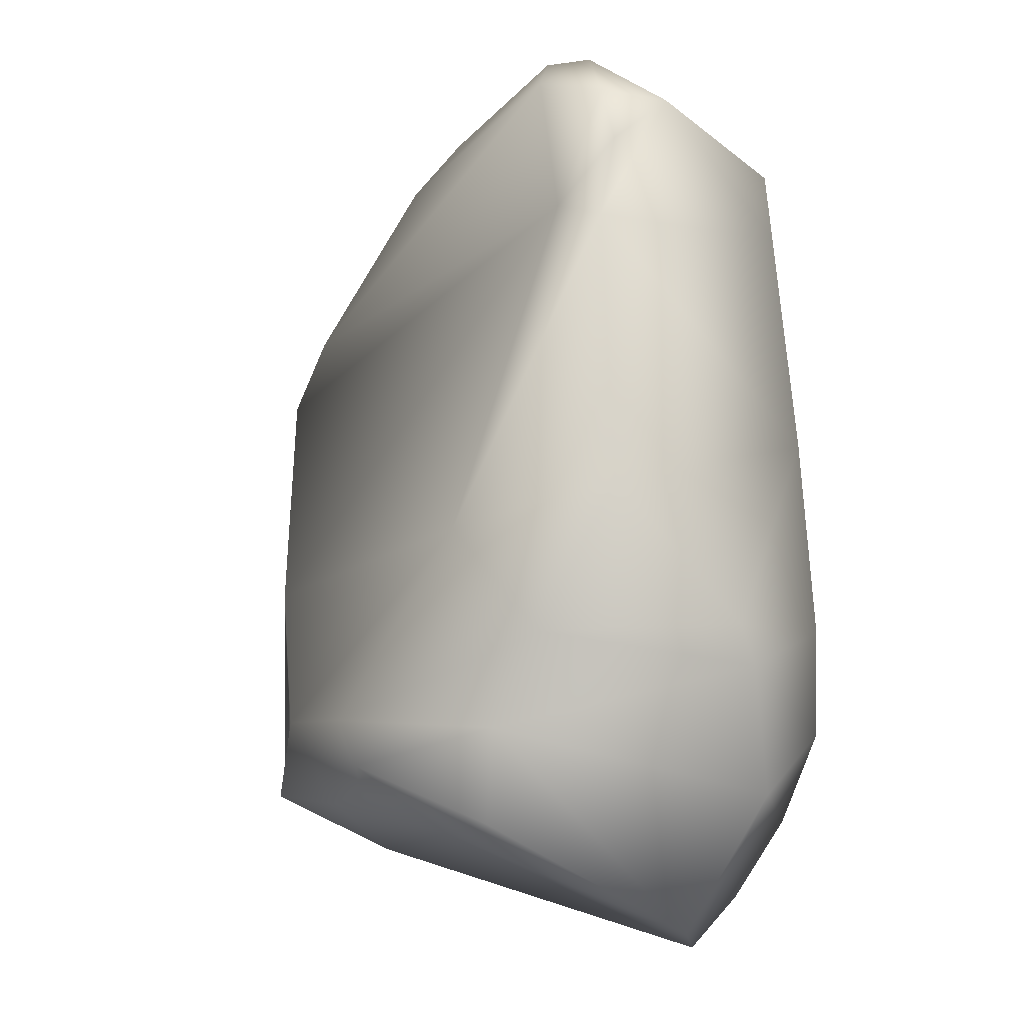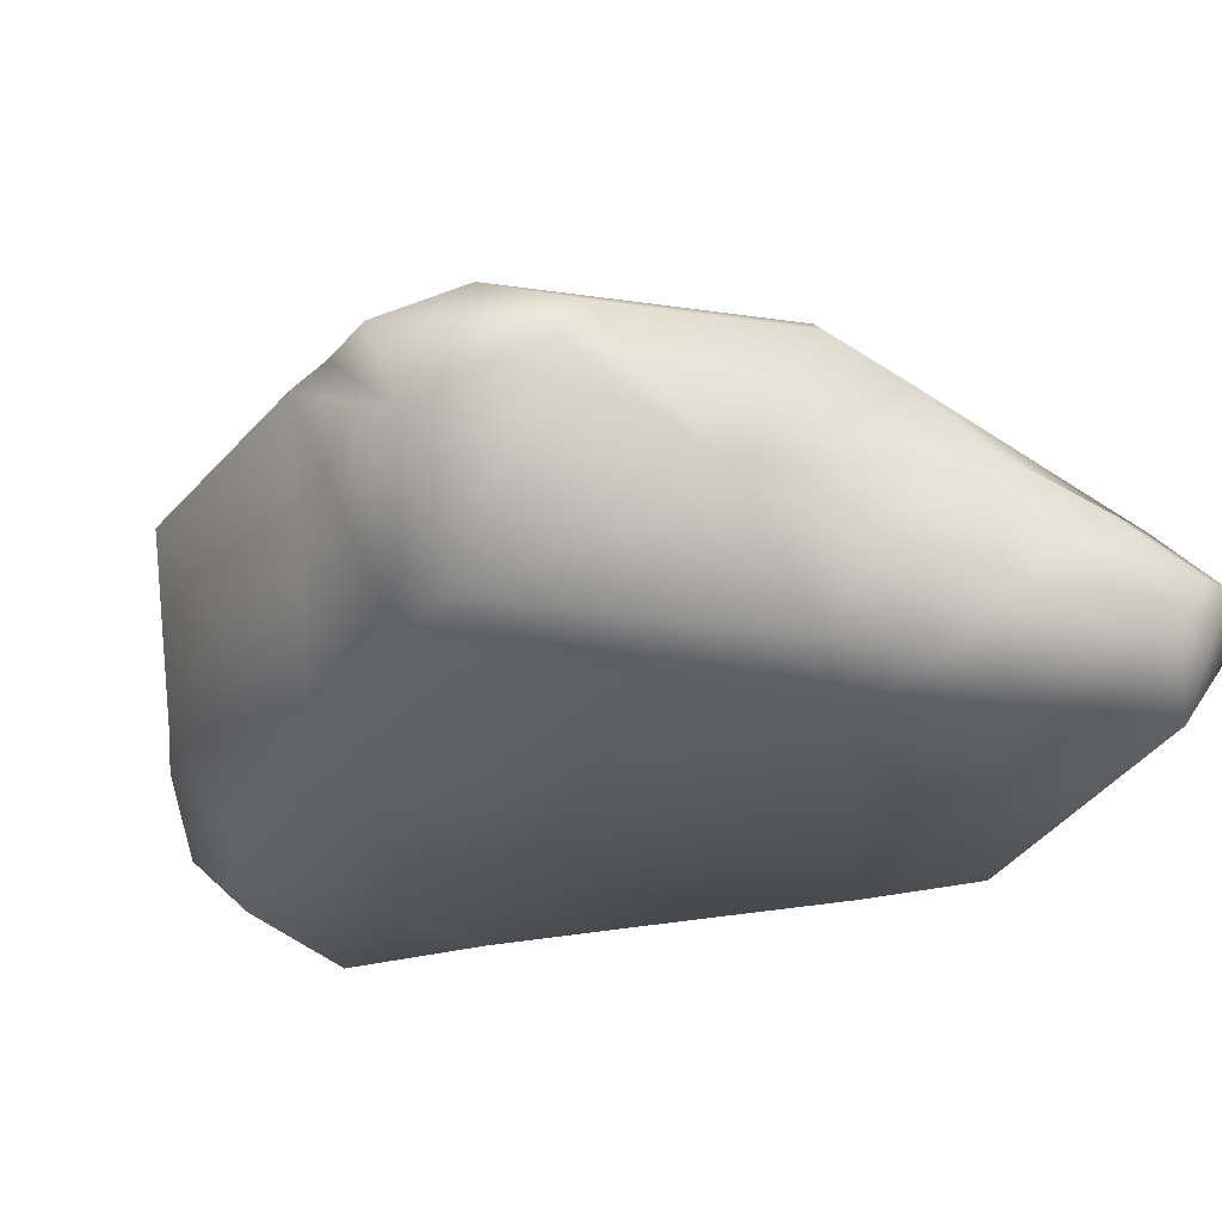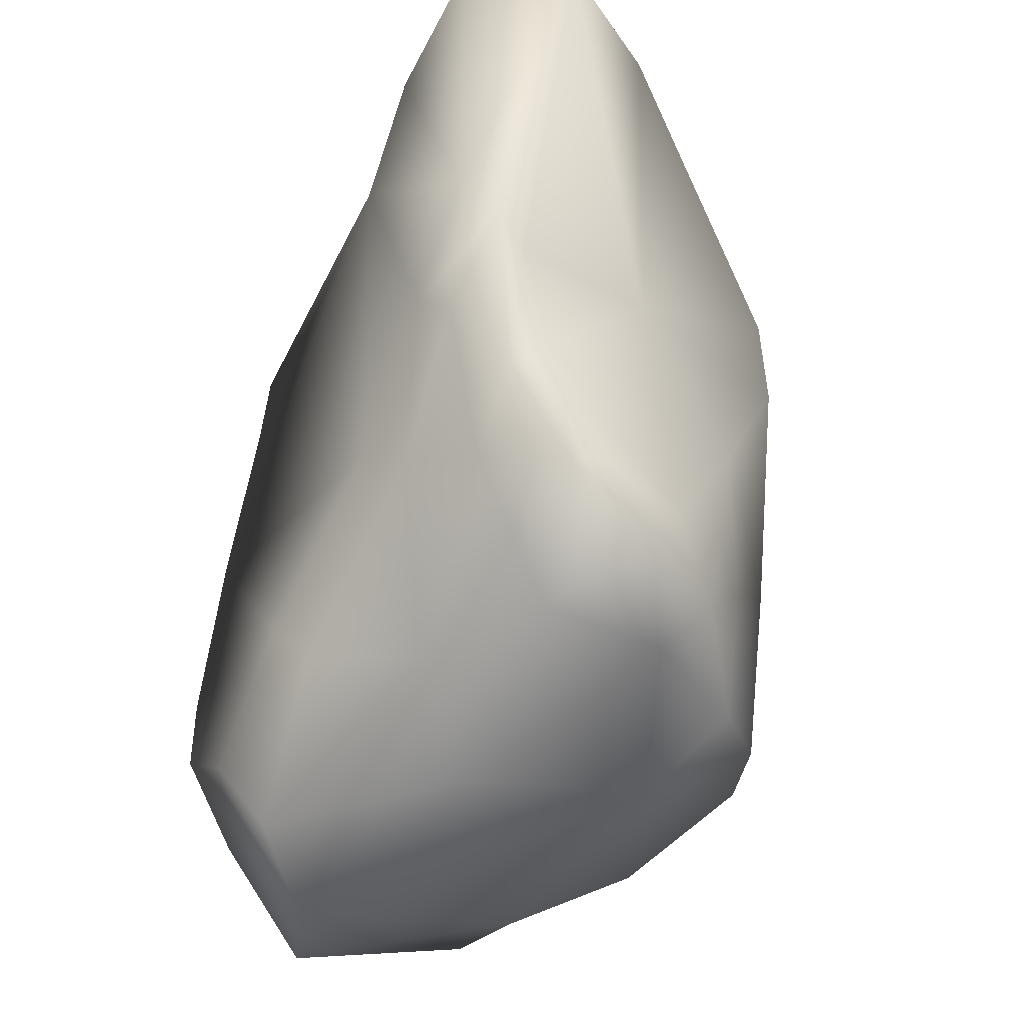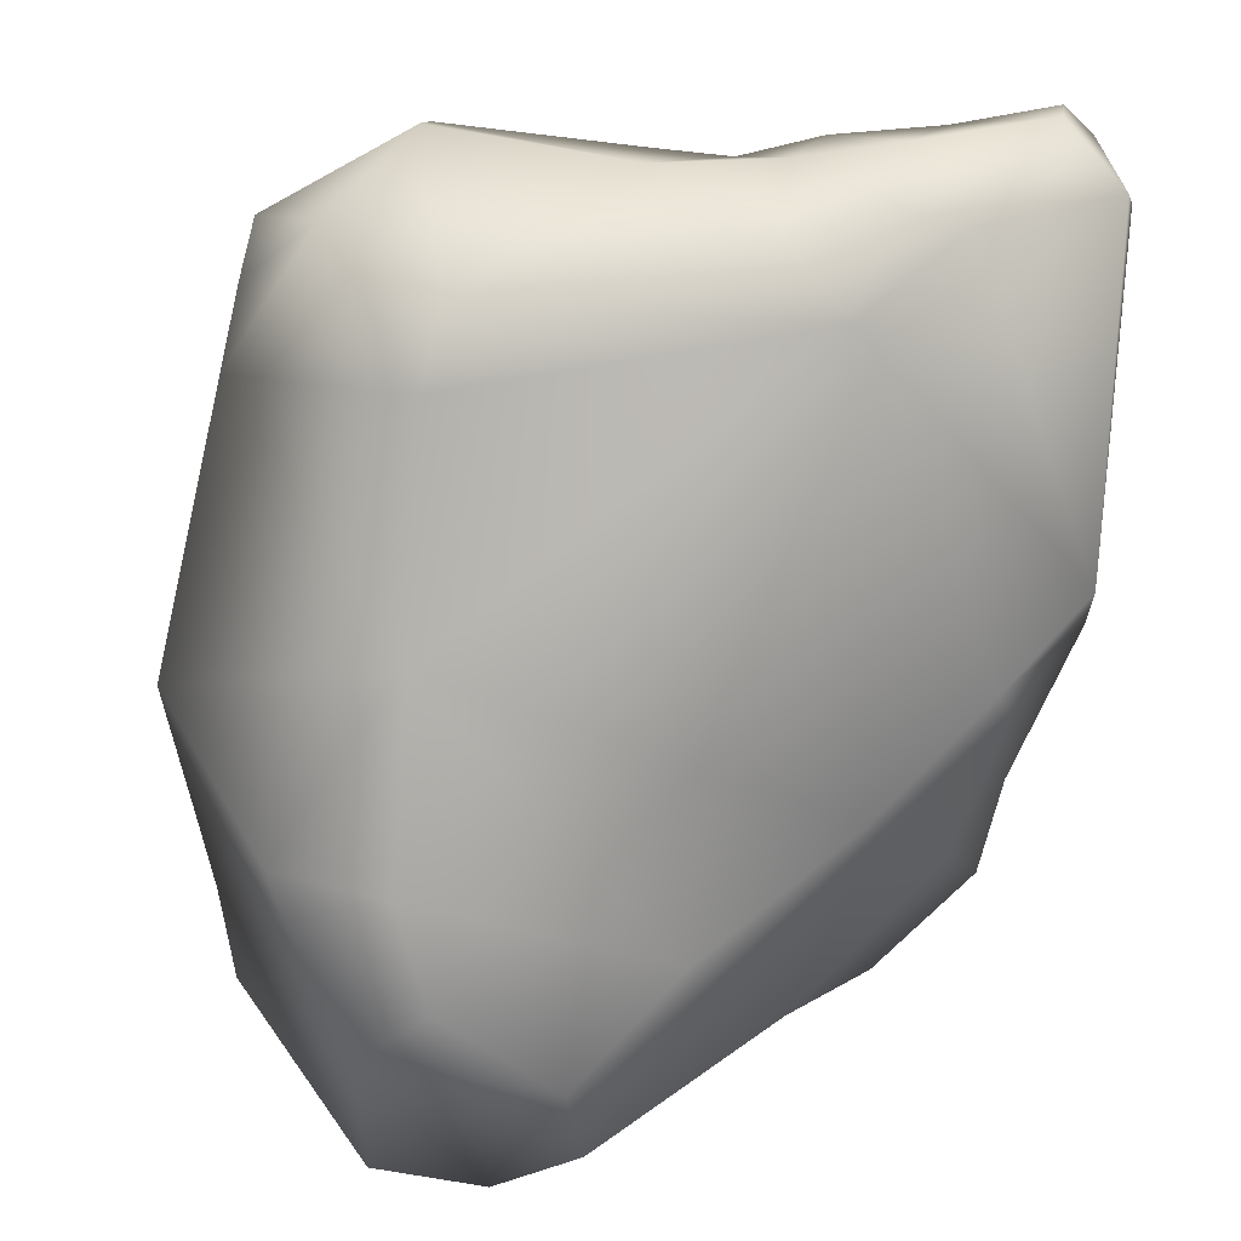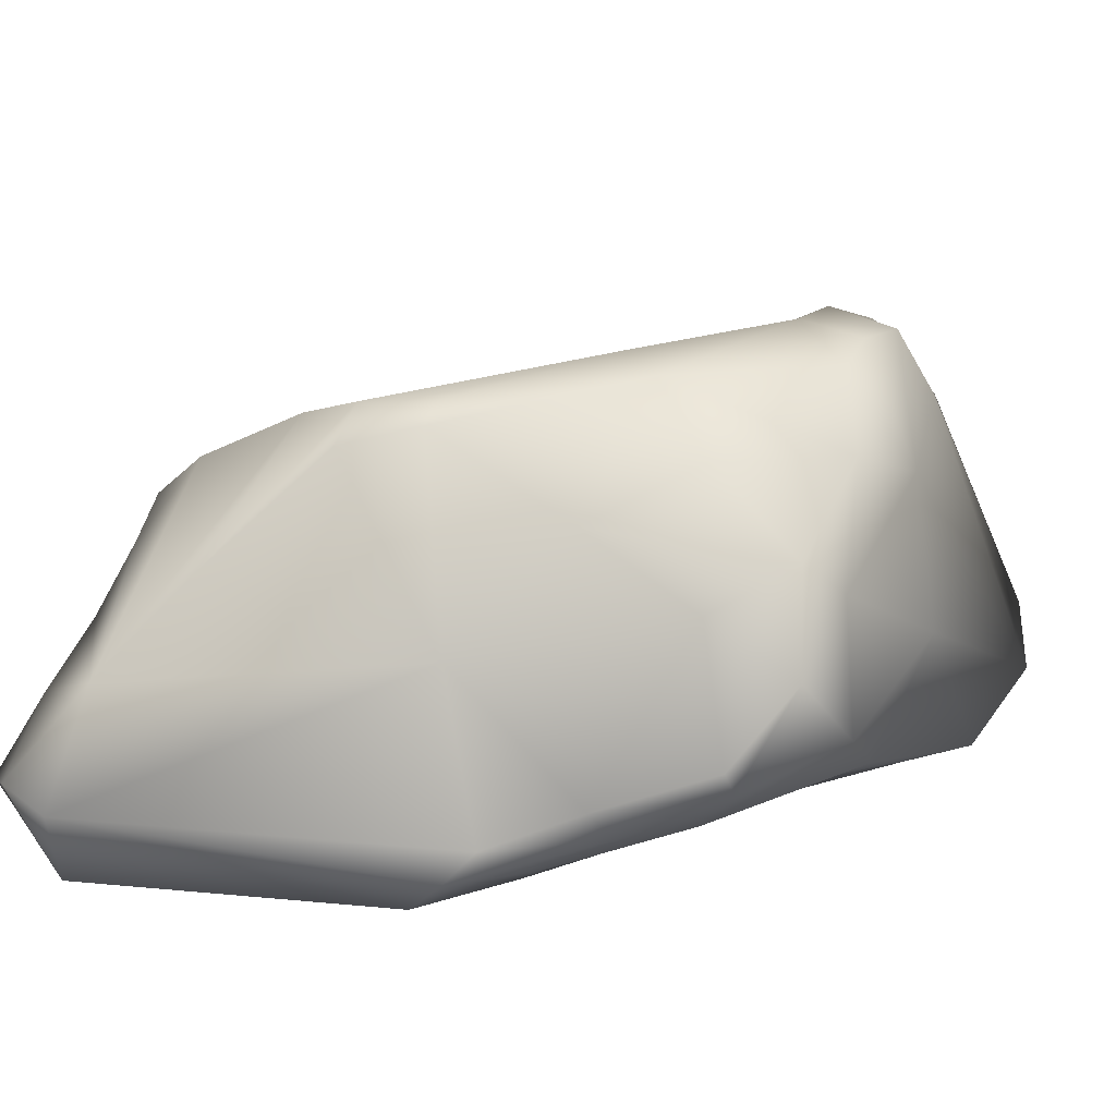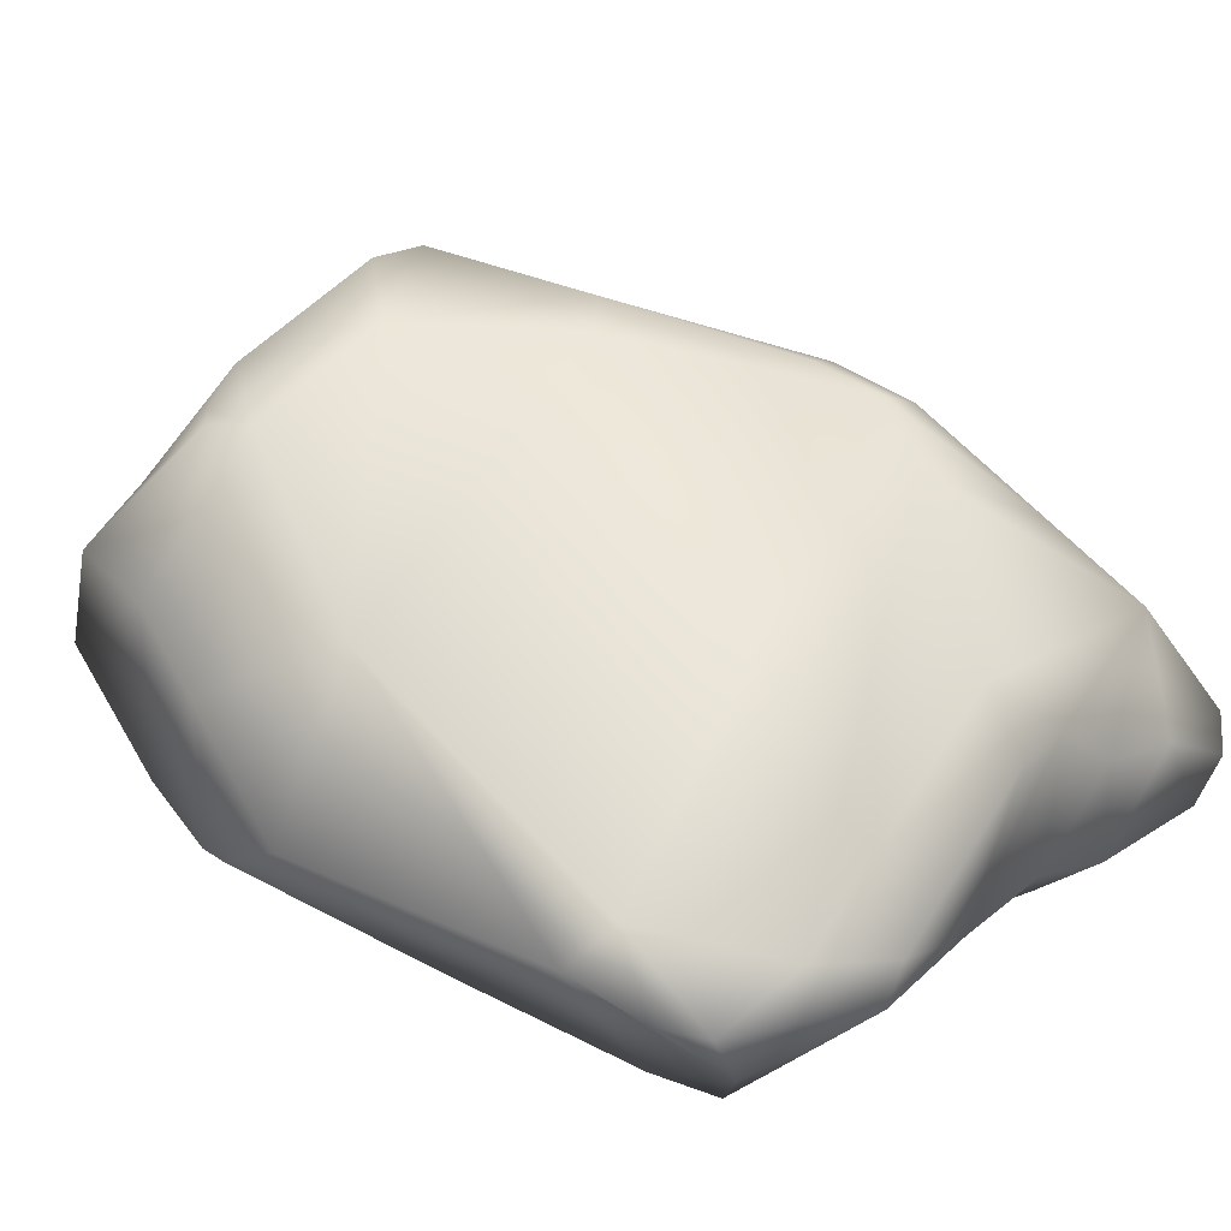
<metadata>
{"format":"obj","ext":"obj","renderer":"f3d","projection":"perspective","resolution":1024,"background":"white","views":[{"elev":-6.4,"azim":-105.4,"up":"+Z"},{"elev":-29.2,"azim":-18.4,"up":"+Y"},{"elev":-43.8,"azim":61.5,"up":"+Z"},{"elev":14.7,"azim":-24.1,"up":"+Z"},{"elev":16.8,"azim":105.7,"up":"+Y"},{"elev":42.6,"azim":-49.8,"up":"+Y"}]}
</metadata>
<code>
o rocks_6_04.001
v -0.1782 2.231 -1.119
v 0.1234 2.223 -1.466
v -0.6558 2.11 -1.495
v -0.9227 2.147 -1.125
v 0.395 2.155 -1.433
v 0.6358 2.119 -0.6638
v 0.3768 2.168 -0.4767
v 0.9604 2.026 0.2172
v 1.089 1.949 0.2253
v 0.9761 2.007 0.5592
v 1.183 1.86 0.5907
v 0.8045 1.897 0.8782
v 1.458 1.337 1.127
v 1.71 0.8963 1.517
v 0.3035 1.526 1.587
v 0.2363 1.312 1.842
v 0.5844 1.185 1.8
v 0.8412 0.883 1.903
v 1.281 0.6745 1.944
v 1.631 0.3891 2.033
v 1.809 0.4395 1.903
v -0.746 1.128 1.992
v -0.854 0.9537 2.003
v -0.09095 0.5764 1.857
v 0.4681 0.4788 1.863
v 0.8699 0.2661 1.929
v 1.488 0.169 2.009
v -1.098 1.266 1.789
v -1.469 1.09 1.674
v -1.613 1.14 1.069
v -1.383 1.267 1.153
v -1.27 1.717 -0.2939
v -1.897 1.173 -0.1356
v -1.693 1.444 -0.7632
v -1.563 1.617 -1.168
v -0.9933 2.084 -1.327
v -1.493 1.62 -1.574
v -1.119 1.706 -1.618
v -0.8815 2.043 -1.433
v -1.265 0.6466 -2.063
v -0.8192 0.4618 -2.155
v 0.227 1.67 -1.726
v 0.6884 1.839 -1.541
v 1.121 1.49 -1.398
v 0.961 1.322 -1.556
v 1.353 1.056 -1.45
v 1.03 0.7074 -1.616
v 1.526 0.7047 -1.176
v 1.475 0.6005 -1.208
v 1.513 0.4644 -0.604
v 1.43 0.3261 -0.705
v 1.623 0.2865 -0.1571
v 1.664 0.1366 -0.01802
v 1.183 -0.008815 -0.23
v 1.301 0.08758 -0.3364
v 1.601 -0.02138 0.1515
v 1.154 0.3092 -0.9992
v 0.4679 0.405 -1.618
v 0.6146 0.01101 -0.6946
v 0.7546 0.1542 -0.8097
v -0.1807 -0.03473 -1.148
v -0.07084 0.09804 -1.333
v -0.5463 0.1437 -1.94
v -0.6982 -0.03837 -1.585
v 0.04308 0.8863 -1.811
v -1.221 3.4e-05 -1.187
v -1.426 0.3181 -1.452
v -1.64 0.4558 -0.8938
v -1.347 0.04394 -0.7281
v -1.681 0.5334 -0.7167
v -1.266 0.08594 0.1294
v -1.55 1.056 1.433
v -1.336 0.7391 1.687
v -1.167 0.1618 1.118
v -1.074 0.1593 1.428
v 0.2907 0.1668 1.595
v 0.705 0.06715 1.708
v 0.4986 0.008658 1.29
v 0.9752 -0.03751 1.629
v 1.655 -0.05382 1.725
v 1.964 0.3791 1.63
v 1.205 1.595 -0.4689
v 0.8586 1.819 -0.9477
v 1.253 1.27 -1.016
v 1.416 1.028 0.05035
f 1 2 3 4
f 1 5 2
f 6 7 8 9
f 9 8 10 11
f 10 12 13 11
f 14 13 12 15
f 16 17 15
f 17 14 15
f 17 18 14
f 14 18 19
f 19 20 21 14
f 22 23 24
f 16 22 24 17
f 25 18 17 24
f 26 19 18 25
f 27 20 19 26
f 23 22 28 29
f 30 31 32 33
f 34 33 32
f 34 32 4
f 35 34 4
f 36 37 35 4
f 38 39 3
f 36 39 38 37
f 39 36 4
f 4 3 39
f 37 38 40
f 41 40 38
f 42 41 38 3
f 2 5 42 3
f 43 42 5
f 43 44 45 42
f 45 44 46 47
f 46 48 49 47
f 50 51 49 48
f 51 50 52 53
f 54 55 53 56
f 51 53 55
f 49 51 57
f 47 49 57 58
f 54 59 60 55
f 55 60 57 51
f 59 61 62 60
f 60 62 58 57
f 58 62 63
f 64 63 62 61
f 47 58 65
f 45 47 65
f 42 45 65
f 41 42 65
f 58 63 65
f 65 63 41
f 64 66 67
f 40 41 67
f 68 67 66 69
f 70 68 69 71
f 33 34 70
f 34 35 68 70
f 35 67 68
f 35 37 40 67
f 70 71 33
f 30 33 71
f 72 73 29
f 31 30 72 29
f 31 29 28
f 74 75 73
f 30 73 72
f 30 71 74 73
f 23 29 73
f 23 73 75 24
f 76 25 24
f 24 75 76
f 77 26 25 76
f 78 79 77 76
f 78 76 75
f 26 77 79
f 79 80 27 26
f 27 80 21 20
f 21 80 81
f 81 80 56 53
f 14 21 81
f 6 9 82
f 5 6 43
f 6 82 83
f 83 43 6
f 83 82 44 43
f 84 50 48
f 84 48 46 44
f 44 82 84
f 85 84 82
f 9 11 85 82
f 13 14 85 11
f 50 84 85
f 85 52 50
f 53 52 81
f 81 52 85 14
f 56 79 78 54
f 78 71 59 54
f 56 80 79
f 78 75 74
f 78 74 71
f 66 64 61 69
f 71 69 61 59
f 22 16 15 28
f 4 32 1
f 31 28 12 10
f 28 15 12
f 10 8 7 31
f 32 31 7 1
f 1 7 6 5
f 41 63 64 67

</code>
